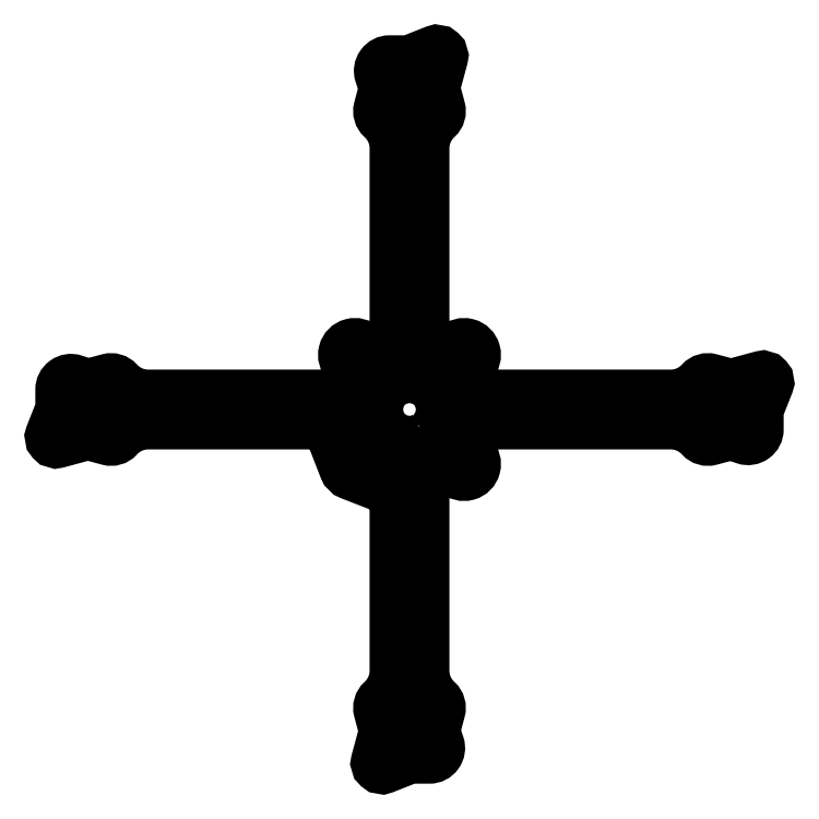
<metadata>
{"format":"dxf","ext":"dxf","renderer":"ezdxf+matplotlib","layout":"modelspace","background":"white","min_lineweight":24,"dpi":150}
</metadata>
<code>
0
SECTION
2
ENTITIES
0
CIRCLE
8
0
10
-3.065
20
-79.73
30
0
40
1
210
-0
220
0
230
1
0
CIRCLE
8
0
10
0.1173
20
-76.55
30
0
40
2
210
0
220
-0
230
1
0
CIRCLE
8
0
10
3.299
20
-79.73
30
0
40
1
210
0
220
-0
230
1
0
CIRCLE
8
0
10
-3.065
20
-73.37
30
0
40
1
210
-0
220
0
230
1
0
CIRCLE
8
0
10
3.299
20
-73.37
30
0
40
1
210
0
220
-0
230
1
0
LWPOLYLINE
8
0
90
82
70
1
43
0
10
3.117
20
-19.31
10
3.117
20
-62.2
42
0.2104
10
6.365
20
-69.57
42
-0.2795
10
6.947
20
-71.56
10
6.003
20
-75.1
42
0.1466
10
6.091
20
-77.97
10
6.74
20
-79.92
42
-0.5119
10
4.842
20
-82.55
10
1.072
20
-82.55
42
0.0946
10
-0.7701
20
-82.9
10
-6.014
20
-84.98
42
-0.6176
10
-7.348
20
-83.79
10
-5.735
20
-77.85
42
0.1322
10
-5.729
20
-75.25
10
-6.712
20
-71.56
42
-0.2795
10
-6.13
20
-69.57
42
0.2104
10
-2.883
20
-62.2
10
-2.883
20
-22.77
42
0.3093
10
-6.071
20
-18.11
10
-13.7
20
-15.15
42
-0.2103
10
-14.98
20
-13.86
10
-17.95
20
-6.237
42
0.3093
10
-22.61
20
-3.049
10
-62.03
20
-3.049
42
0.2104
10
-69.41
20
-6.296
42
-0.2795
10
-71.4
20
-6.878
10
-75.08
20
-5.895
42
0.1322
10
-77.68
20
-5.901
10
-83.62
20
-7.514
42
-0.6176
10
-84.81
20
-6.18
10
-82.73
20
-0.9359
42
0.0946
10
-82.38
20
0.906
10
-82.38
20
4.677
42
-0.5119
10
-79.75
20
6.574
10
-77.8
20
5.925
42
0.1466
10
-74.93
20
5.838
10
-71.4
20
6.781
42
-0.2795
10
-69.41
20
6.199
42
0.2104
10
-62.03
20
2.951
10
-19.14
20
2.951
42
0.5875
10
-14.46
20
11.34
42
-1.005
10
-11.29
20
14.54
42
0.5886
10
-2.883
20
19.21
10
-2.883
20
62.1
42
0.2104
10
-6.13
20
69.48
42
-0.2795
10
-6.712
20
71.47
10
-5.769
20
75
42
0.1466
10
-5.857
20
77.87
10
-6.505
20
79.82
42
-0.5119
10
-4.608
20
82.45
10
-0.8372
20
82.45
42
0.0946
10
1.005
20
82.8
10
6.249
20
84.88
42
-0.6176
10
7.582
20
83.69
10
5.97
20
77.75
42
0.1322
10
5.964
20
75.15
10
6.947
20
71.47
42
-0.2795
10
6.365
20
69.48
42
0.2104
10
3.117
20
62.1
10
3.117
20
19.2
42
0.5875
10
11.51
20
14.53
42
-1.005
10
14.71
20
11.36
42
0.5886
10
19.38
20
2.951
10
62.27
20
2.951
42
0.2104
10
69.64
20
6.199
42
-0.2795
10
71.63
20
6.781
10
75.32
20
5.798
42
0.1322
10
77.92
20
5.804
10
83.86
20
7.417
42
-0.6176
10
85.05
20
6.083
10
82.97
20
0.8389
42
0.0946
10
82.62
20
-1.003
10
82.62
20
-4.774
42
-0.5119
10
79.98
20
-6.671
10
78.04
20
-6.022
42
0.1466
10
75.17
20
-5.935
10
71.63
20
-6.878
42
-0.2795
10
69.64
20
-6.296
42
0.2104
10
62.27
20
-3.049
10
19.37
20
-3.049
42
0.5875
10
14.69
20
-11.44
42
-1.005
10
11.53
20
-14.64
42
0.5886
0
CIRCLE
8
0
10
-73.2
20
3.133
30
0
40
1
210
0
220
0
230
1
0
CIRCLE
8
0
10
-73.2
20
-3.231
30
0
40
1
210
0
220
0
230
1
0
CIRCLE
8
0
10
-79.56
20
3.133
30
0
40
1
210
0
220
-0
230
1
0
CIRCLE
8
0
10
-76.38
20
-0.04854
30
0
40
2
210
0
220
0
230
1
0
CIRCLE
8
0
10
-79.56
20
-3.231
30
0
40
1
210
0
220
0
230
1
0
CIRCLE
8
0
10
3.299
20
79.63
30
0
40
1
210
0
220
-0
230
1
0
CIRCLE
8
0
10
0.1173
20
76.45
30
0
40
2
210
-0
220
0
230
1
0
CIRCLE
8
0
10
-3.065
20
79.63
30
0
40
1
210
-0
220
0
230
1
0
CIRCLE
8
0
10
3.299
20
73.27
30
0
40
1
210
0
220
-0
230
1
0
CIRCLE
8
0
10
-3.065
20
73.27
30
0
40
1
210
-0
220
0
230
1
0
LWPOLYLINE
8
0
90
12
70
1
43
0
10
3.823
20
-7.139
42
-0.3068
10
6.052
20
-7.393
42
0.9266
10
7.462
20
-5.983
42
-0.3068
10
7.207
20
-3.754
42
0.2456
10
7.207
20
3.657
42
-0.3068
10
7.462
20
5.886
42
0.9266
10
6.052
20
7.296
42
-0.3068
10
3.823
20
7.041
42
0.2456
10
-3.588
20
7.041
42
-0.3068
10
-5.817
20
7.296
42
0.9266
10
-7.227
20
5.886
42
-0.3068
10
-6.973
20
3.657
42
0.7345
0
CIRCLE
8
0
10
0.1173
20
-11.36
30
0
40
1
210
-0
220
0
230
1
0
CIRCLE
8
0
10
-11.2
20
-0.04854
30
0
40
1
210
-0
220
0
230
1
0
CIRCLE
8
0
10
11.43
20
-0.04854
30
0
40
1
210
-0
220
0
230
1
0
CIRCLE
8
0
10
0.1173
20
11.27
30
0
40
1
210
-0
220
0
230
1
0
CIRCLE
8
0
10
13.12
20
12.95
30
0
40
1
210
0
220
-0
230
1
0
CIRCLE
8
0
10
13.12
20
-13.05
30
0
40
1
210
0
220
-0
230
1
0
LWPOLYLINE
8
0
90
8
70
1
43
0
10
-4.221
20
-10.04
10
-9.877
20
-4.386
42
0.4142
10
-11.29
20
-4.386
10
-14.12
20
-7.215
42
0.4142
10
-14.12
20
-8.629
10
-8.463
20
-14.29
42
0.4142
10
-7.049
20
-14.29
10
-4.221
20
-11.46
42
0.4142
0
CIRCLE
8
0
10
-12.88
20
12.95
30
0
40
1
210
-0
220
0
230
1
0
CIRCLE
8
0
10
-12.88
20
-13.05
30
0
40
1
210
-0
220
0
230
1
0
CIRCLE
8
0
10
79.8
20
3.133
30
0
40
1
210
0
220
0
230
1
0
CIRCLE
8
0
10
76.62
20
-0.04854
30
0
40
2
210
0
220
0
230
1
0
CIRCLE
8
0
10
79.8
20
-3.231
30
0
40
1
210
0
220
0
230
1
0
CIRCLE
8
0
10
73.44
20
3.133
30
0
40
1
210
0
220
-0
230
1
0
CIRCLE
8
0
10
73.44
20
-3.231
30
0
40
1
210
0
220
0
230
1
0
ENDSEC
0
EOF

</code>
